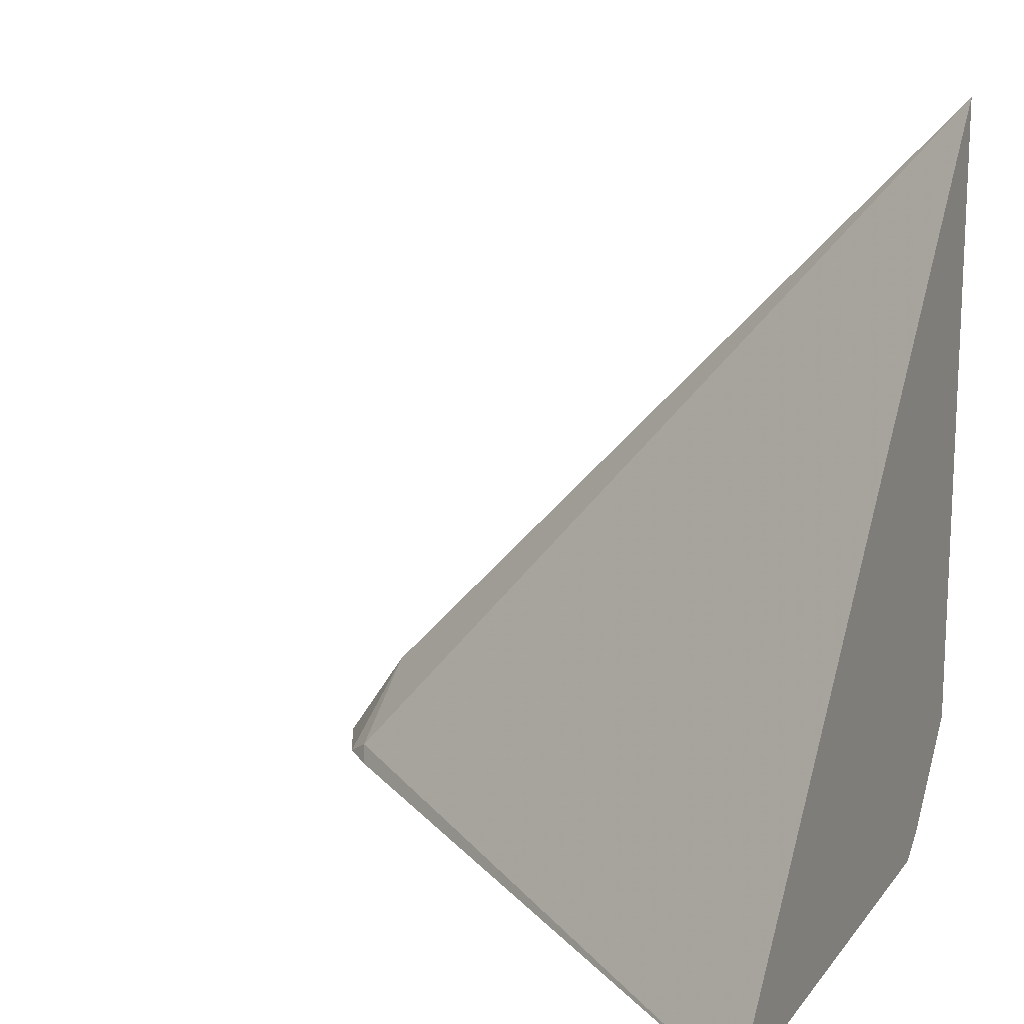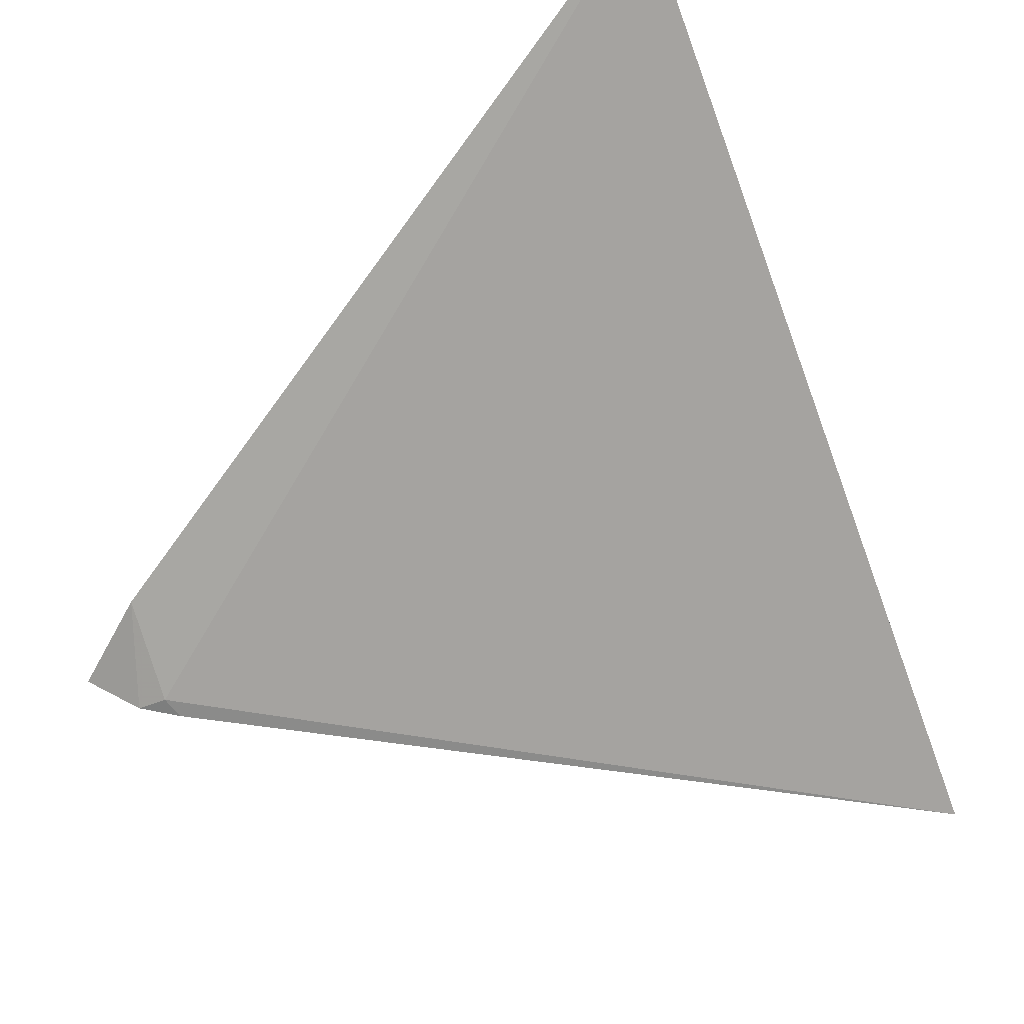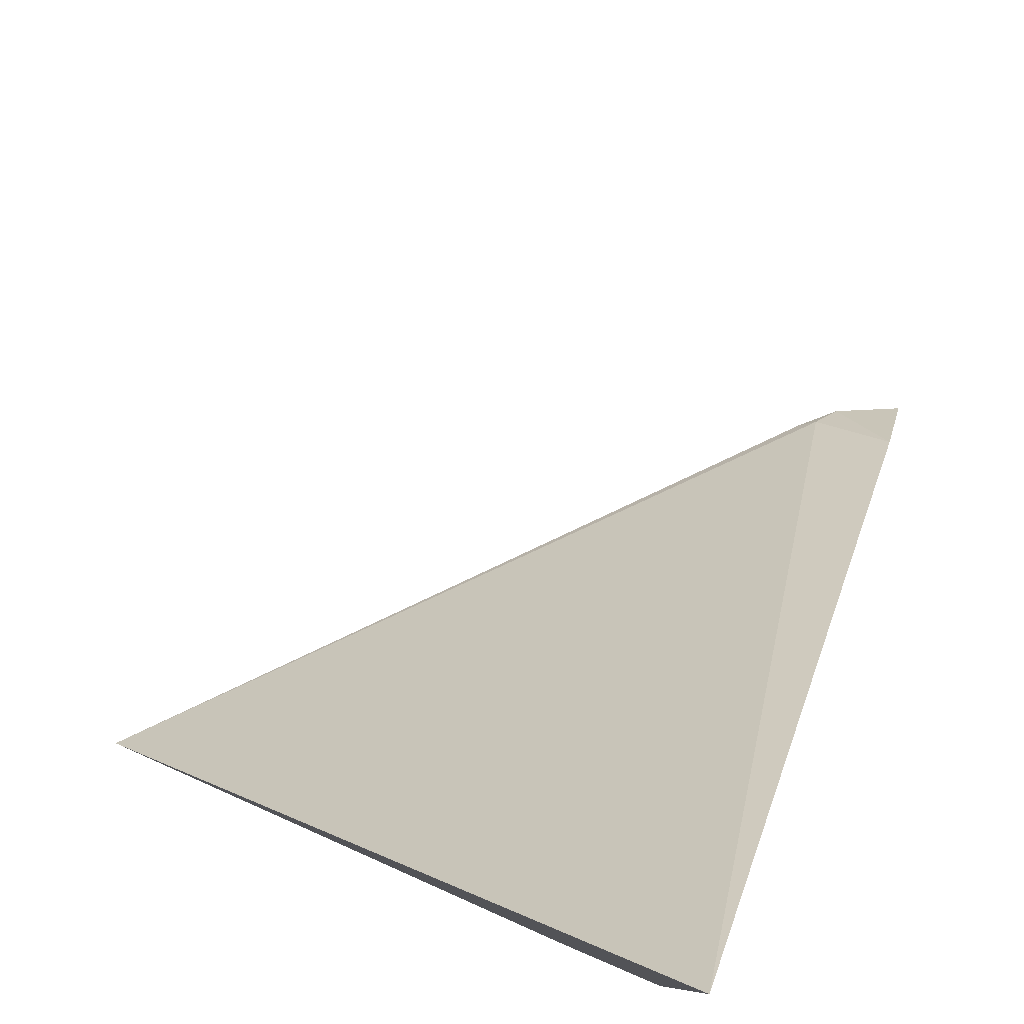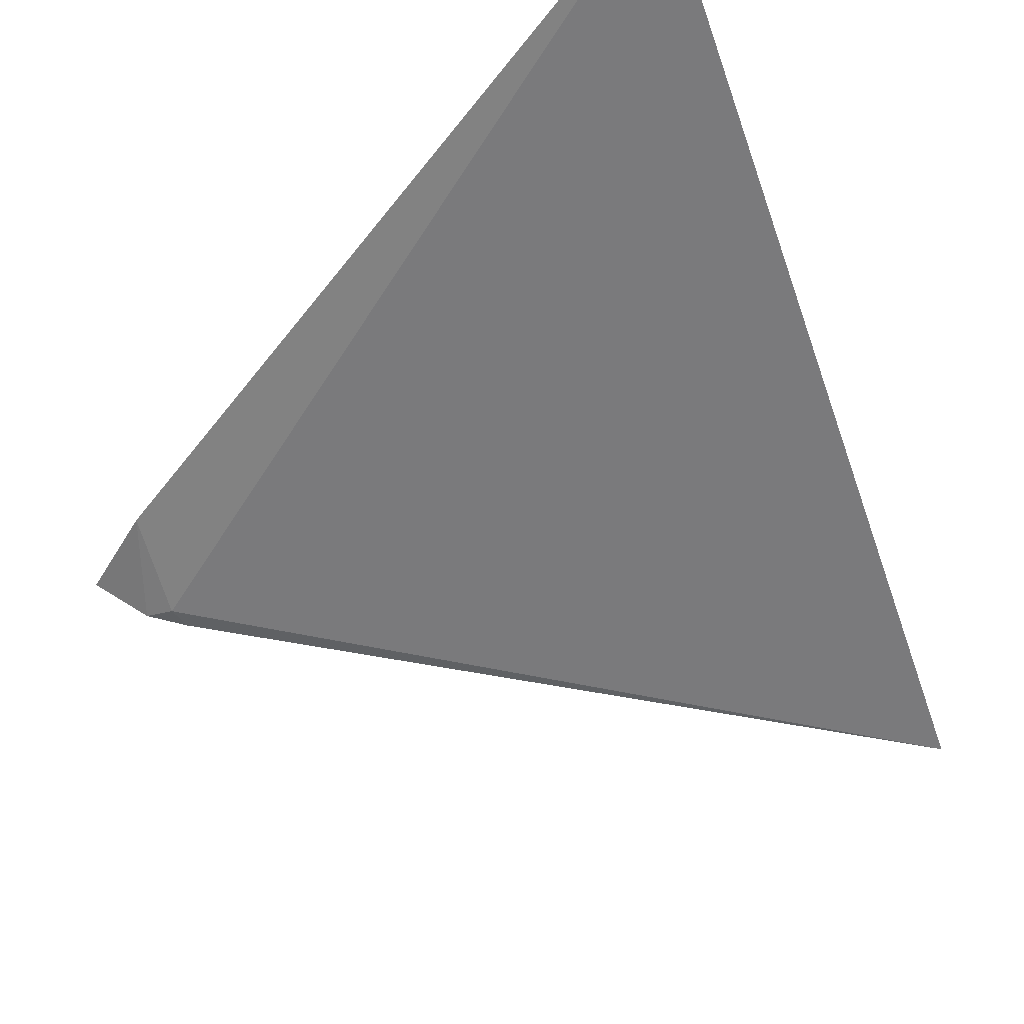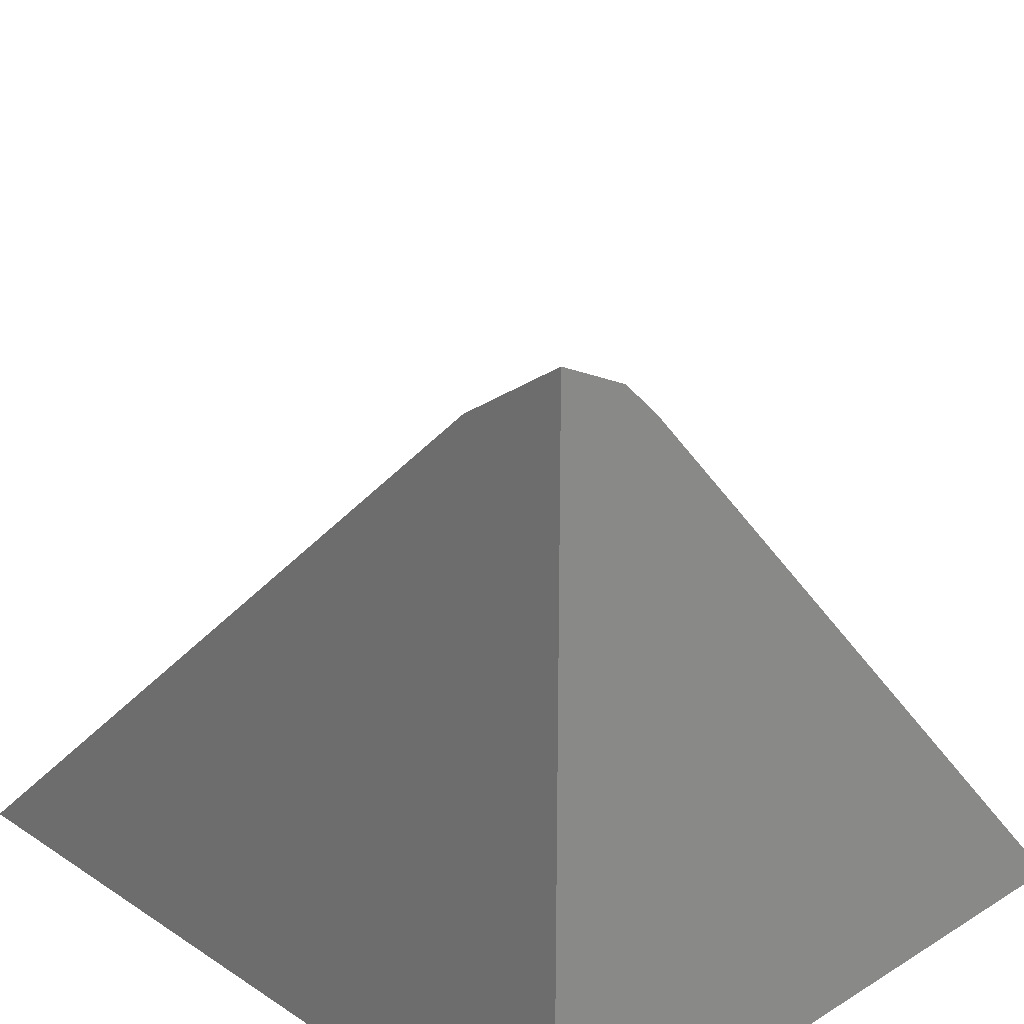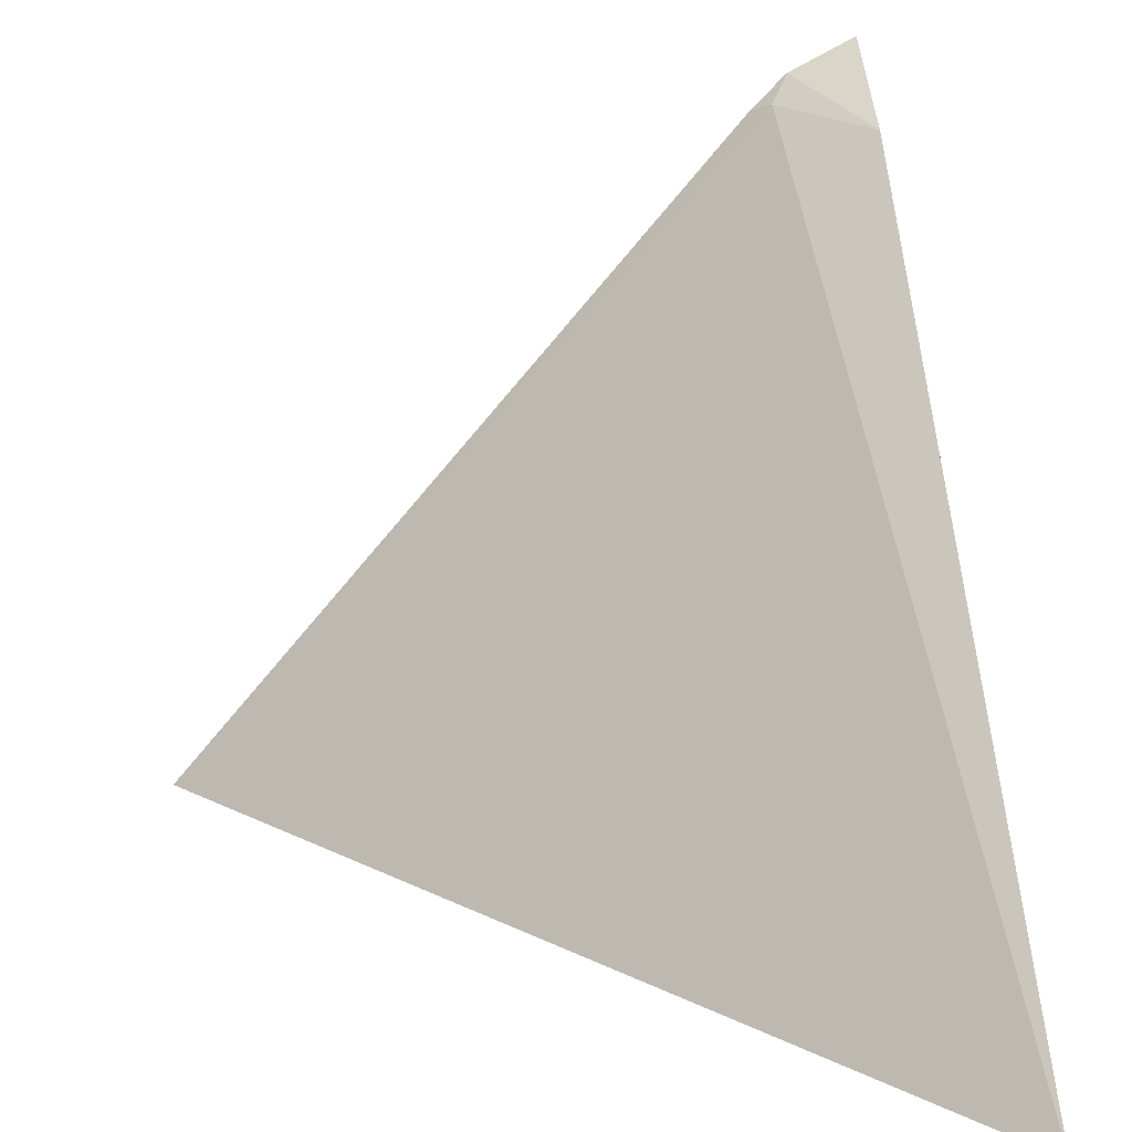
<metadata>
{"format":"obj","ext":"obj","renderer":"f3d","projection":"perspective","resolution":1024,"background":"white","views":[{"elev":15.0,"azim":-65.8,"up":"+Z"},{"elev":48.4,"azim":-122.0,"up":"+Z"},{"elev":79.6,"azim":23.9,"up":"+Z"},{"elev":63.6,"azim":-120.8,"up":"+Z"},{"elev":25.9,"azim":136.0,"up":"+Y"},{"elev":20.9,"azim":-8.6,"up":"+Y"}]}
</metadata>
<code>
v 0.3951 -0.1803 -0.3723
v 0.3838 -0.1859 -0.3723
v 0.3951 -0.2037 -0.3376
v 0.3951 -0.3896 -0.3723
v 0.3723 -0.1917 -0.3723
v 0.3664 -0.2006 -0.3664
v 0.3951 -0.4326 -0.09735
v 0.3951 -0.39 -0.372
v 0.3643 -0.4326 -0.3643
v 0.3534 -0.4326 -0.3723
v 0.3604 -0.2036 -0.3723
v 0.1624 -0.4326 -0.3723
v 0.3951 -0.4326 -0.3294
f 4 8 9
f 4 9 10
f 5 11 6
f 6 12 7
f 7 10 9
f 7 12 10
f 7 9 13
f 3 6 7
f 8 13 9
f 6 11 12
f 3 5 6
f 1 11 5
f 1 5 2
f 2 5 3
f 1 3 7
f 1 7 13
f 1 13 8
f 1 2 3
f 1 4 10
f 1 10 12
f 1 12 11
f 1 8 4

</code>
